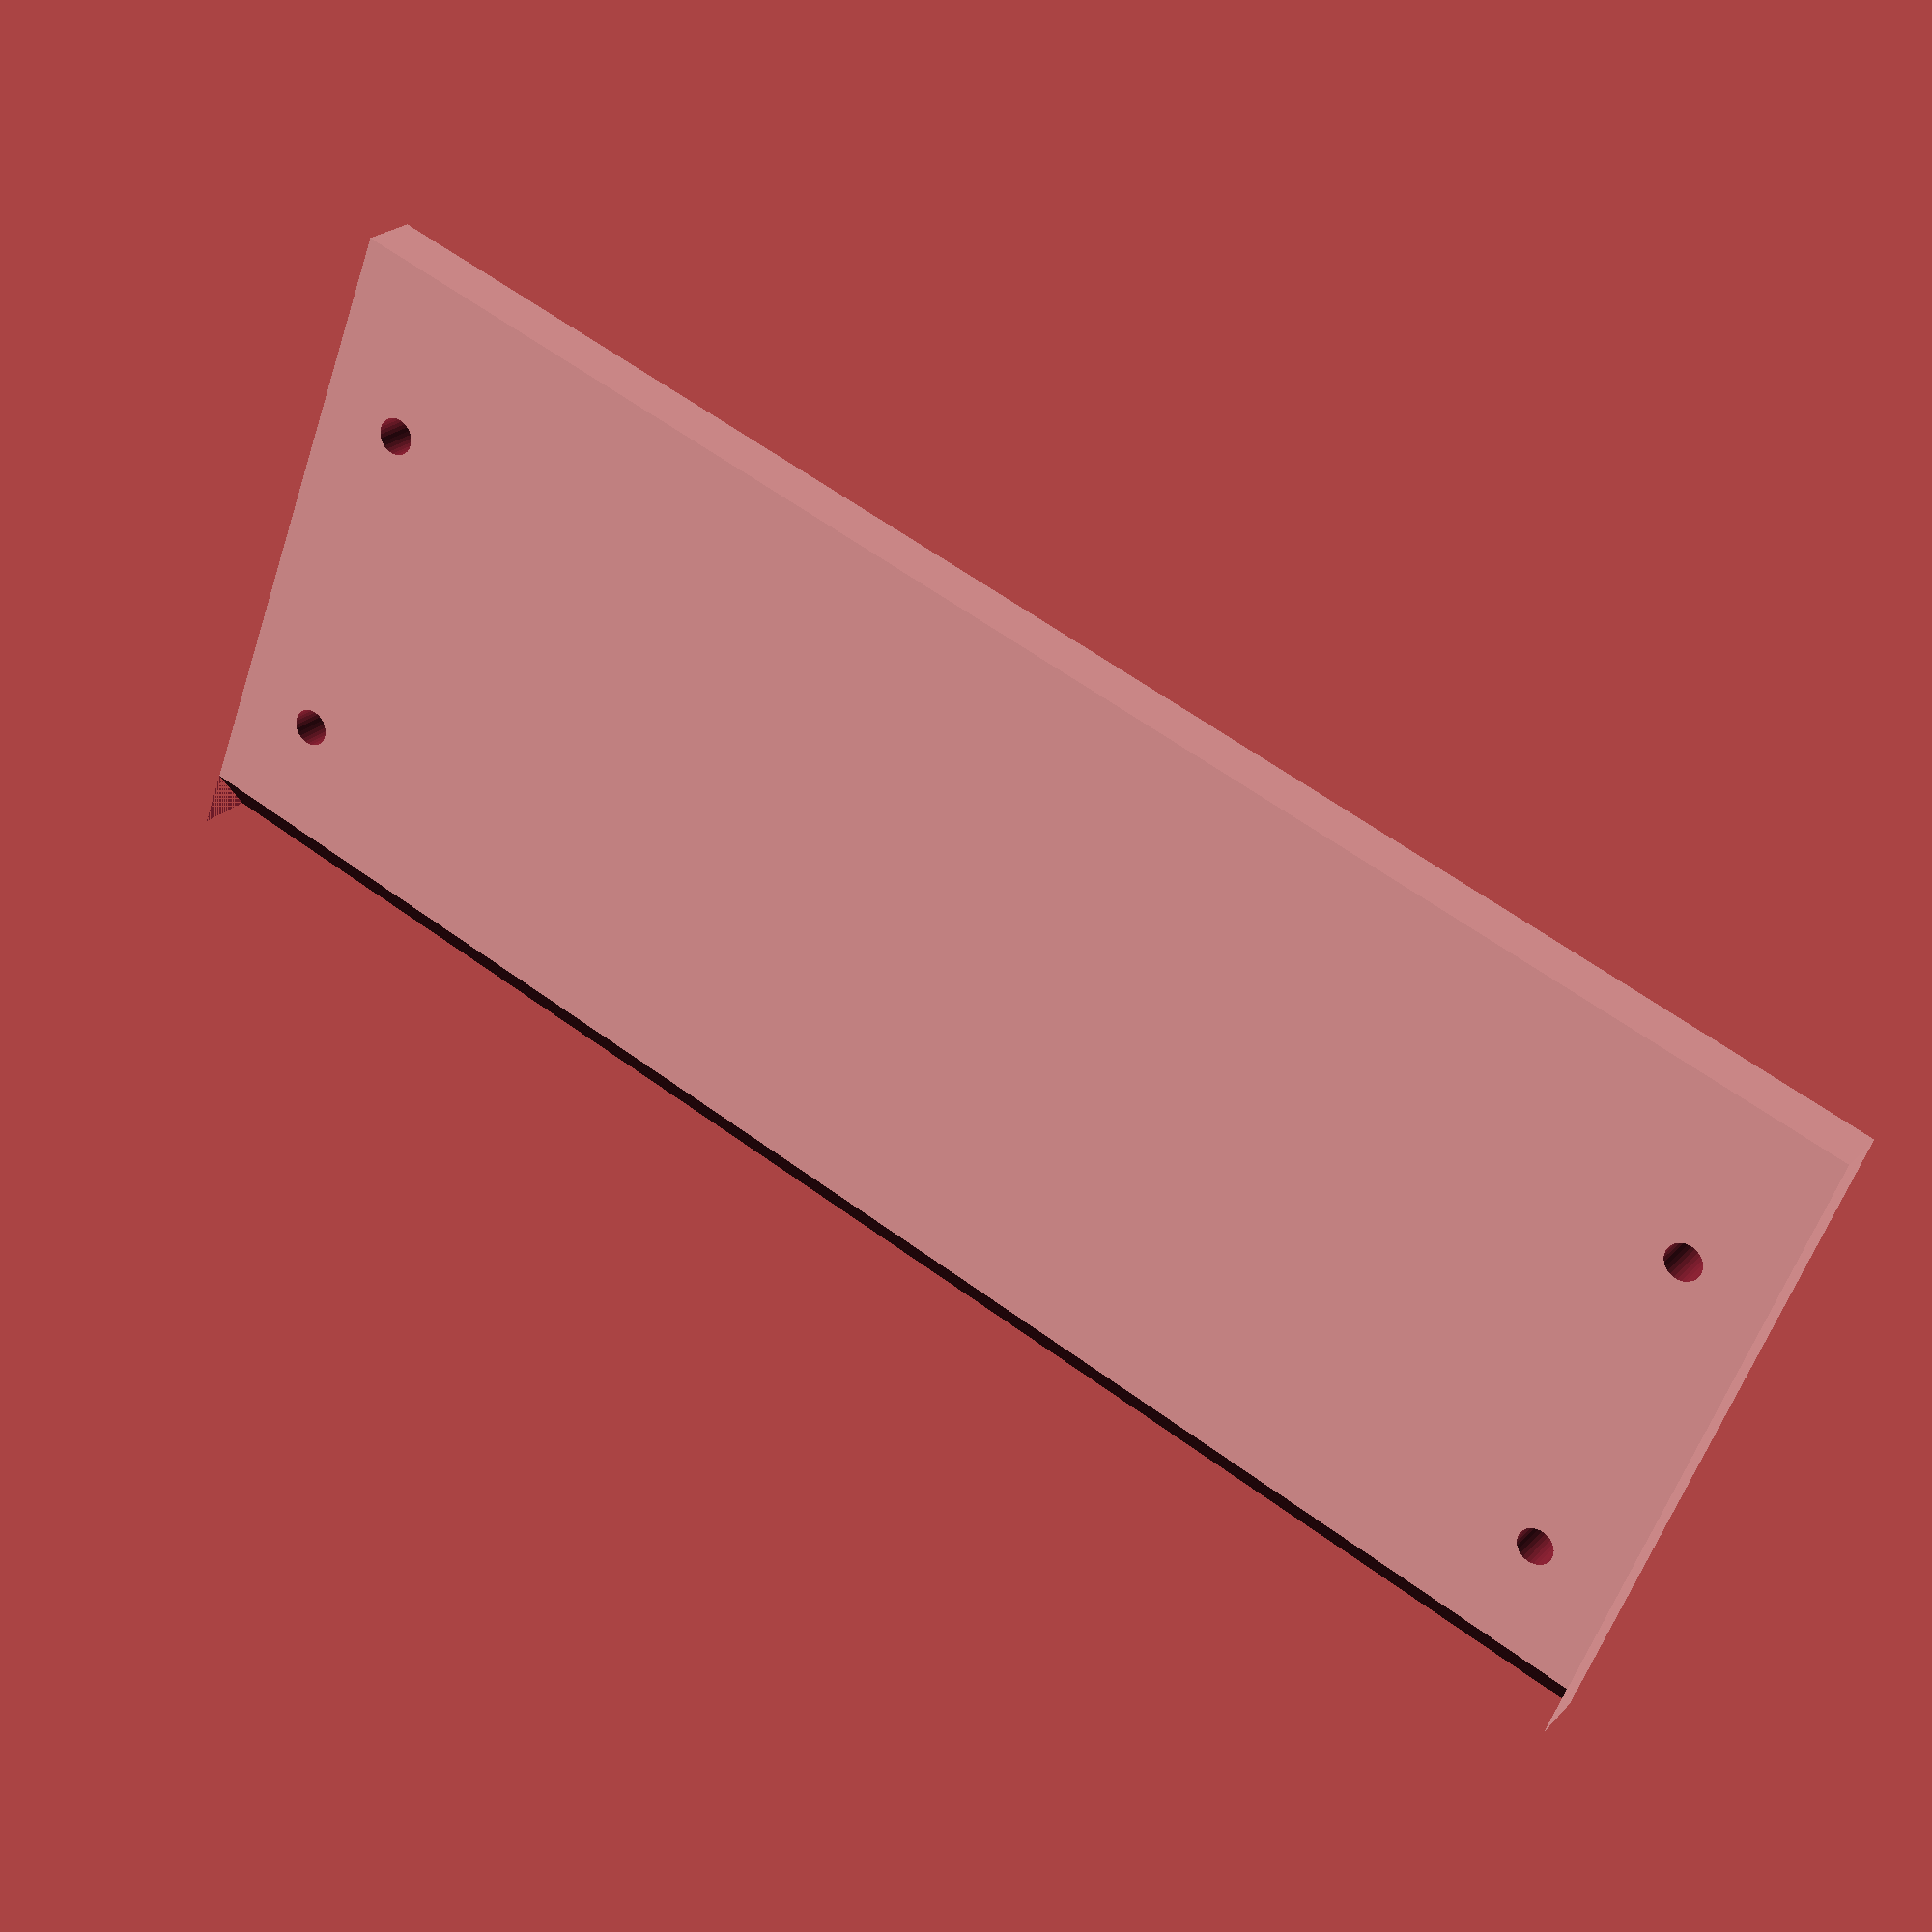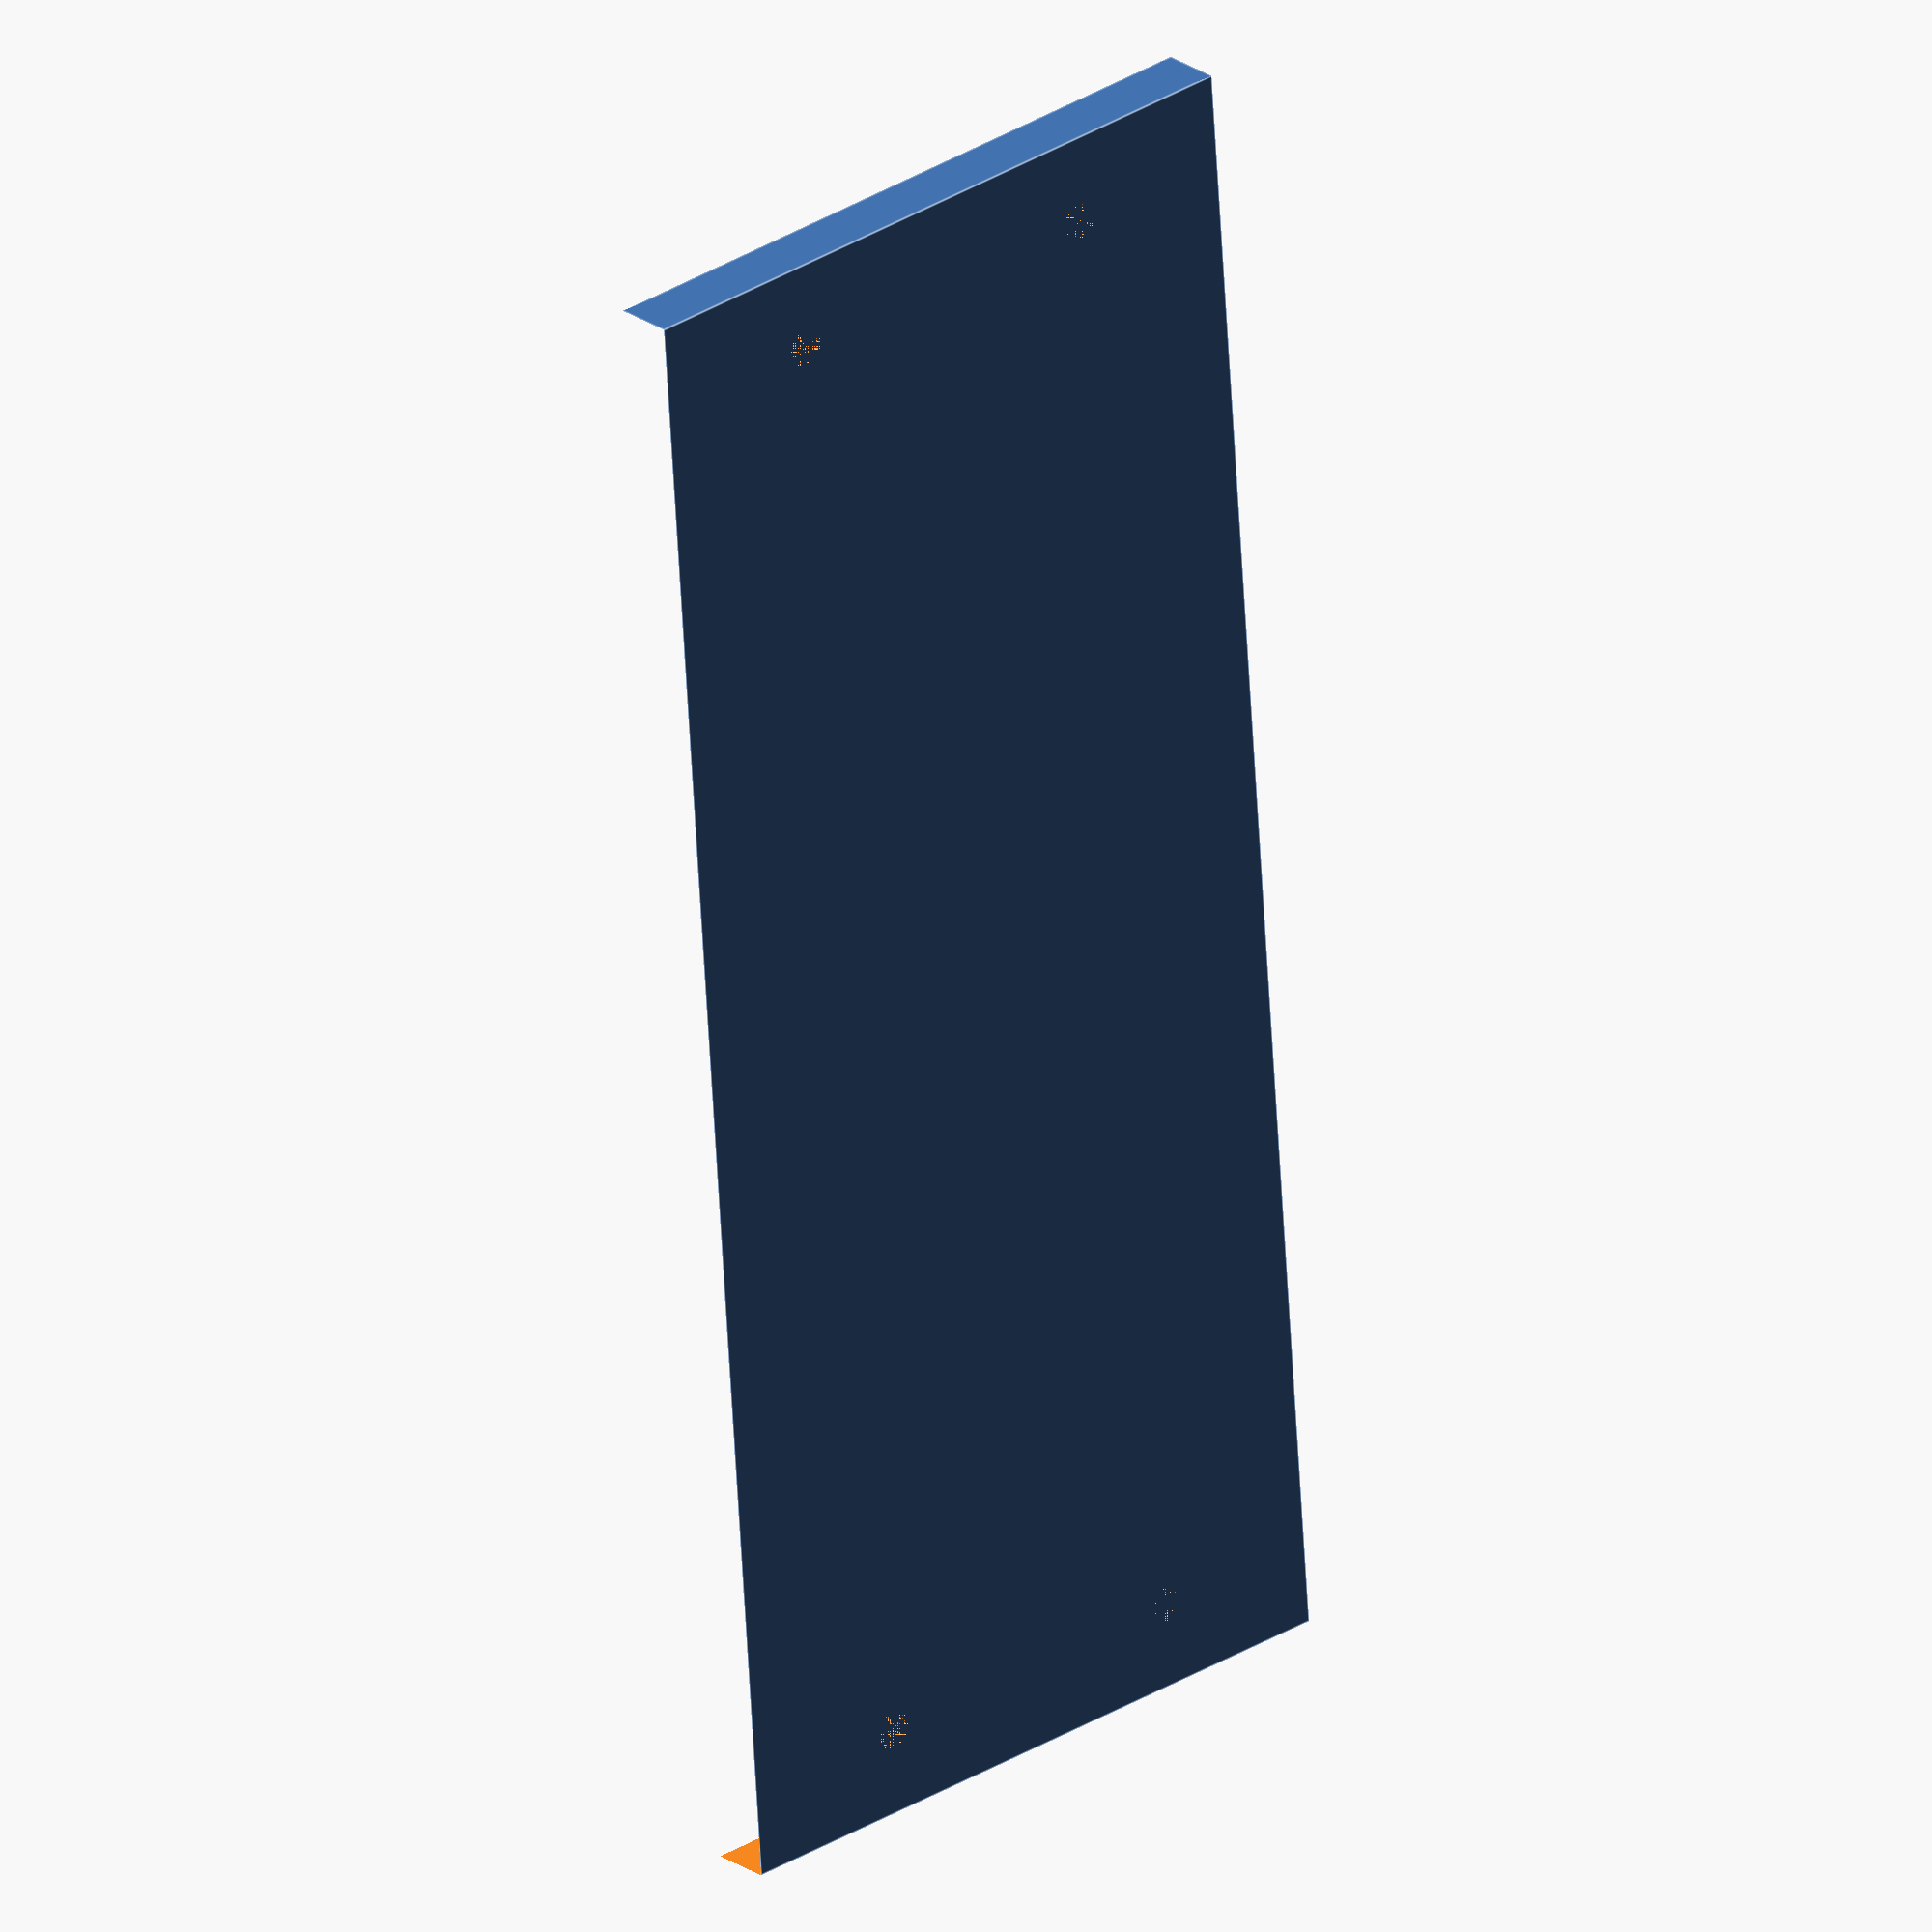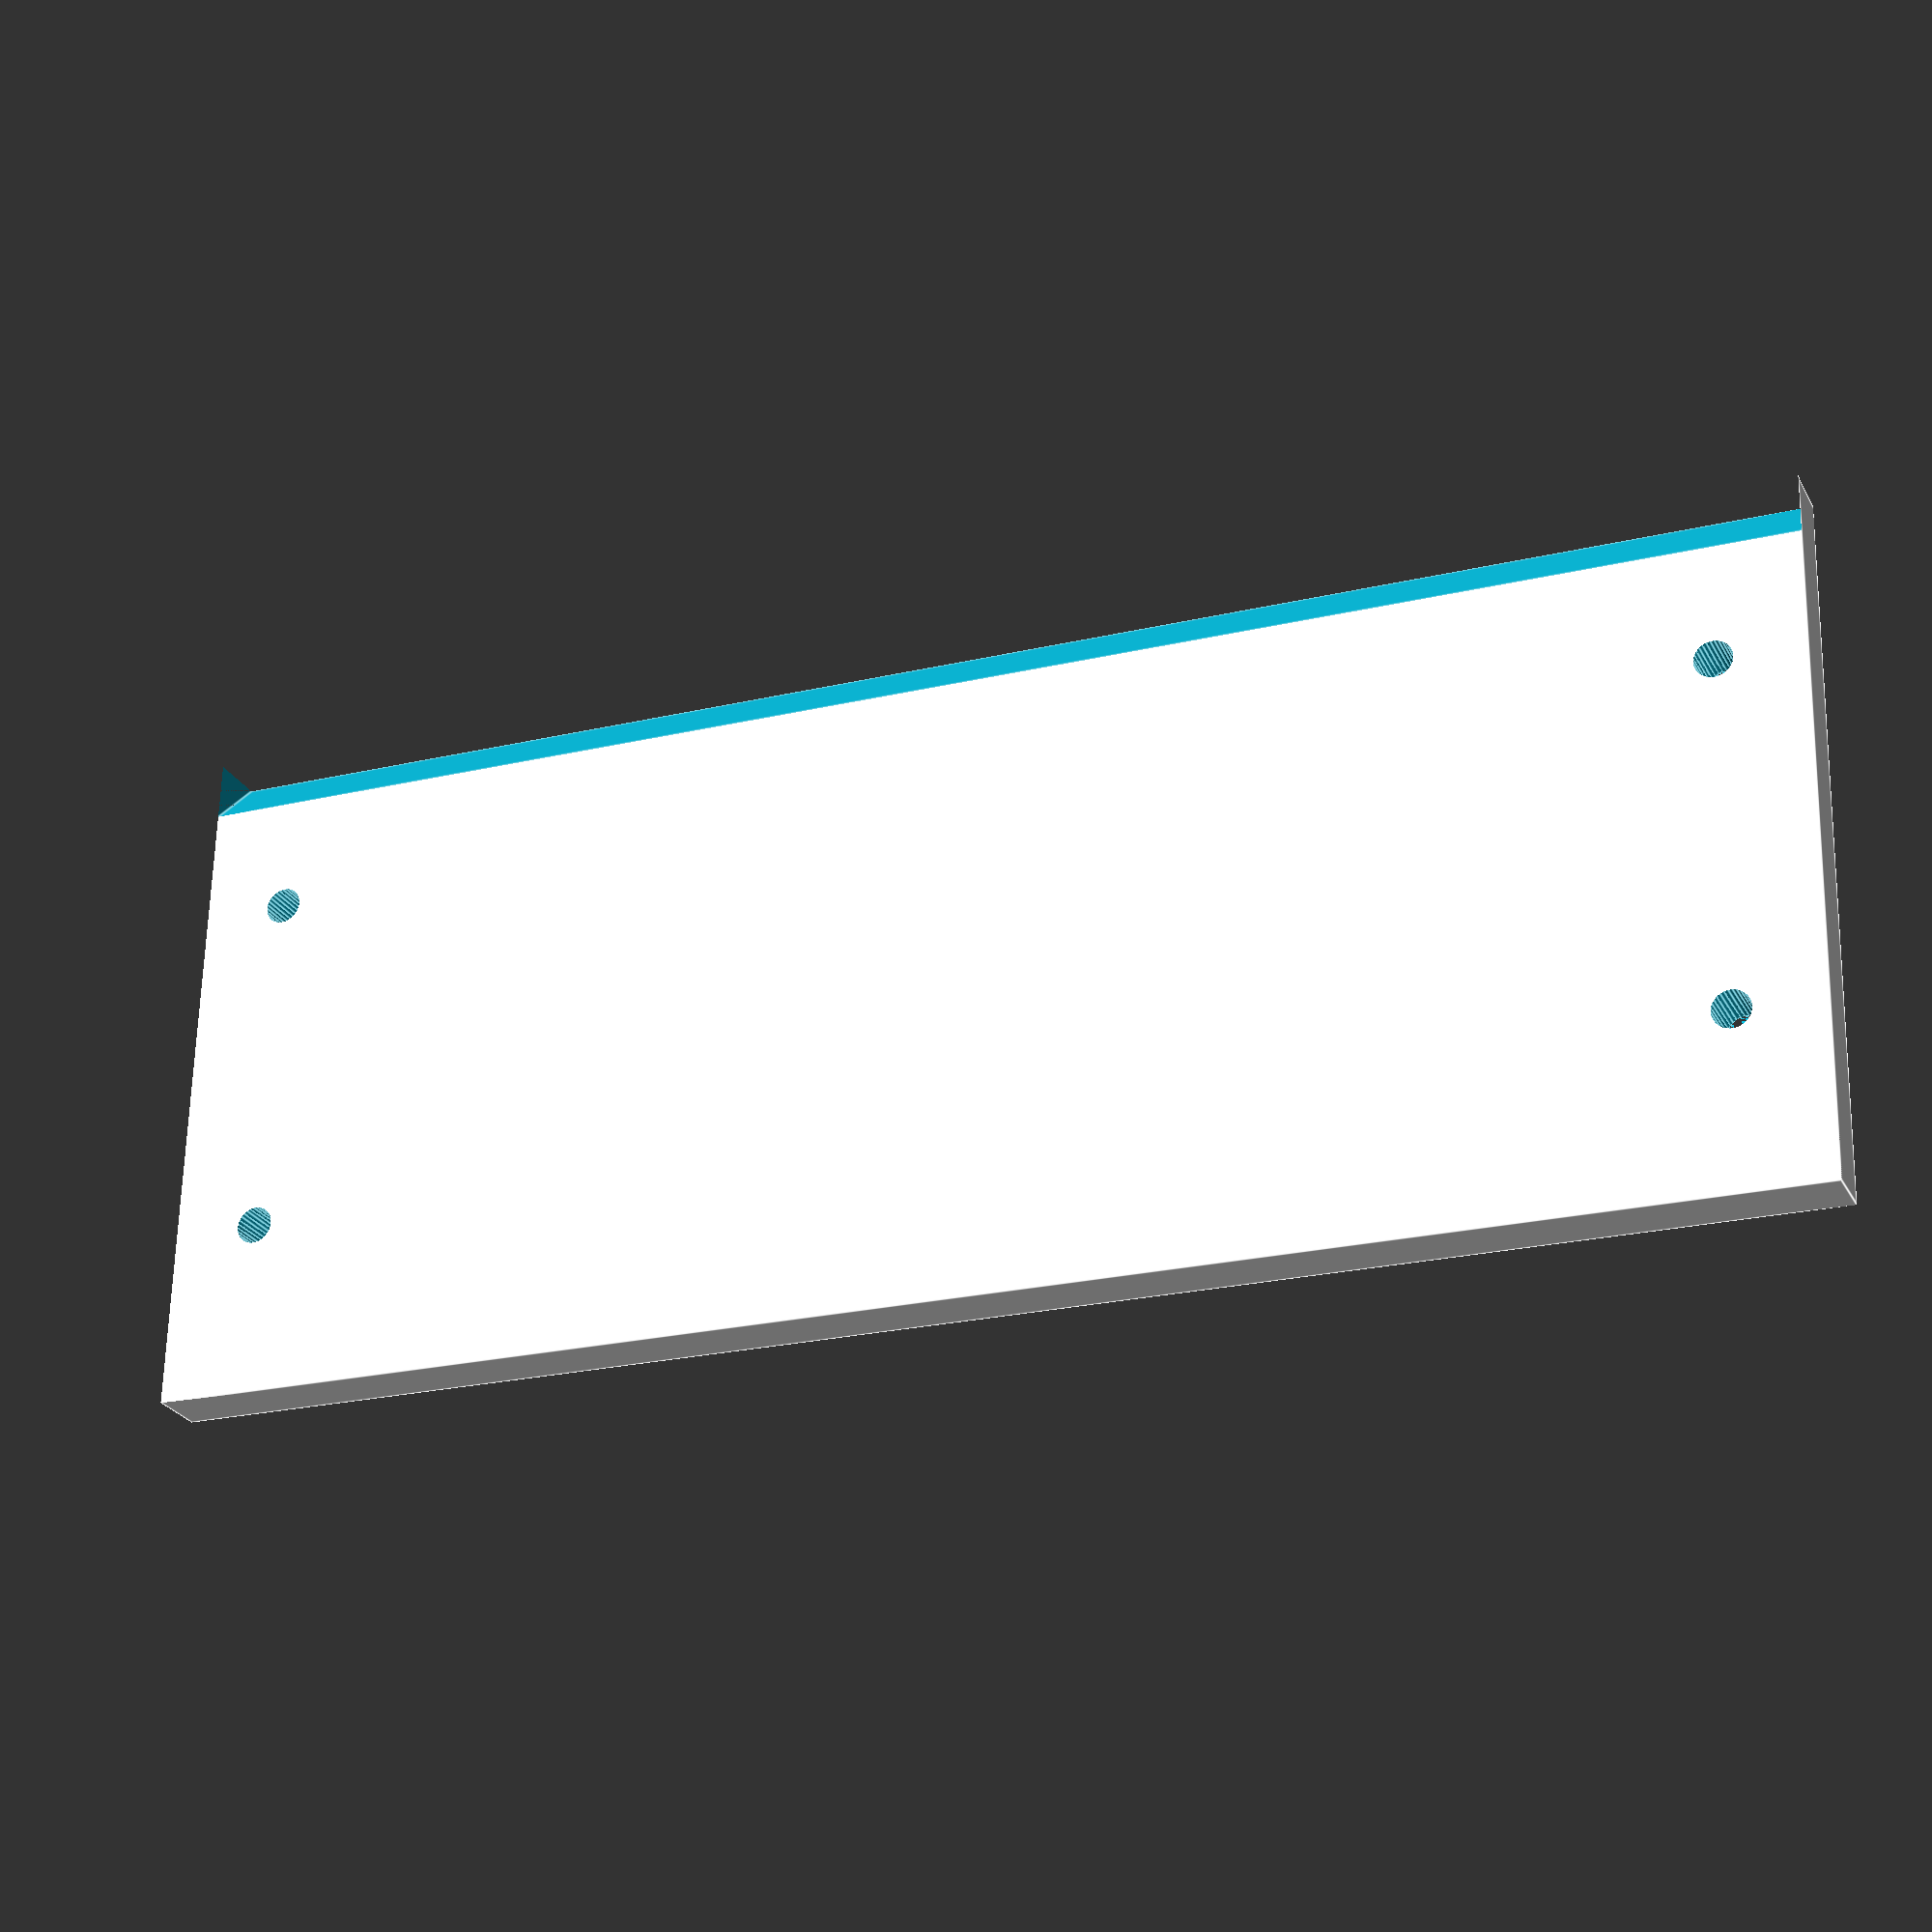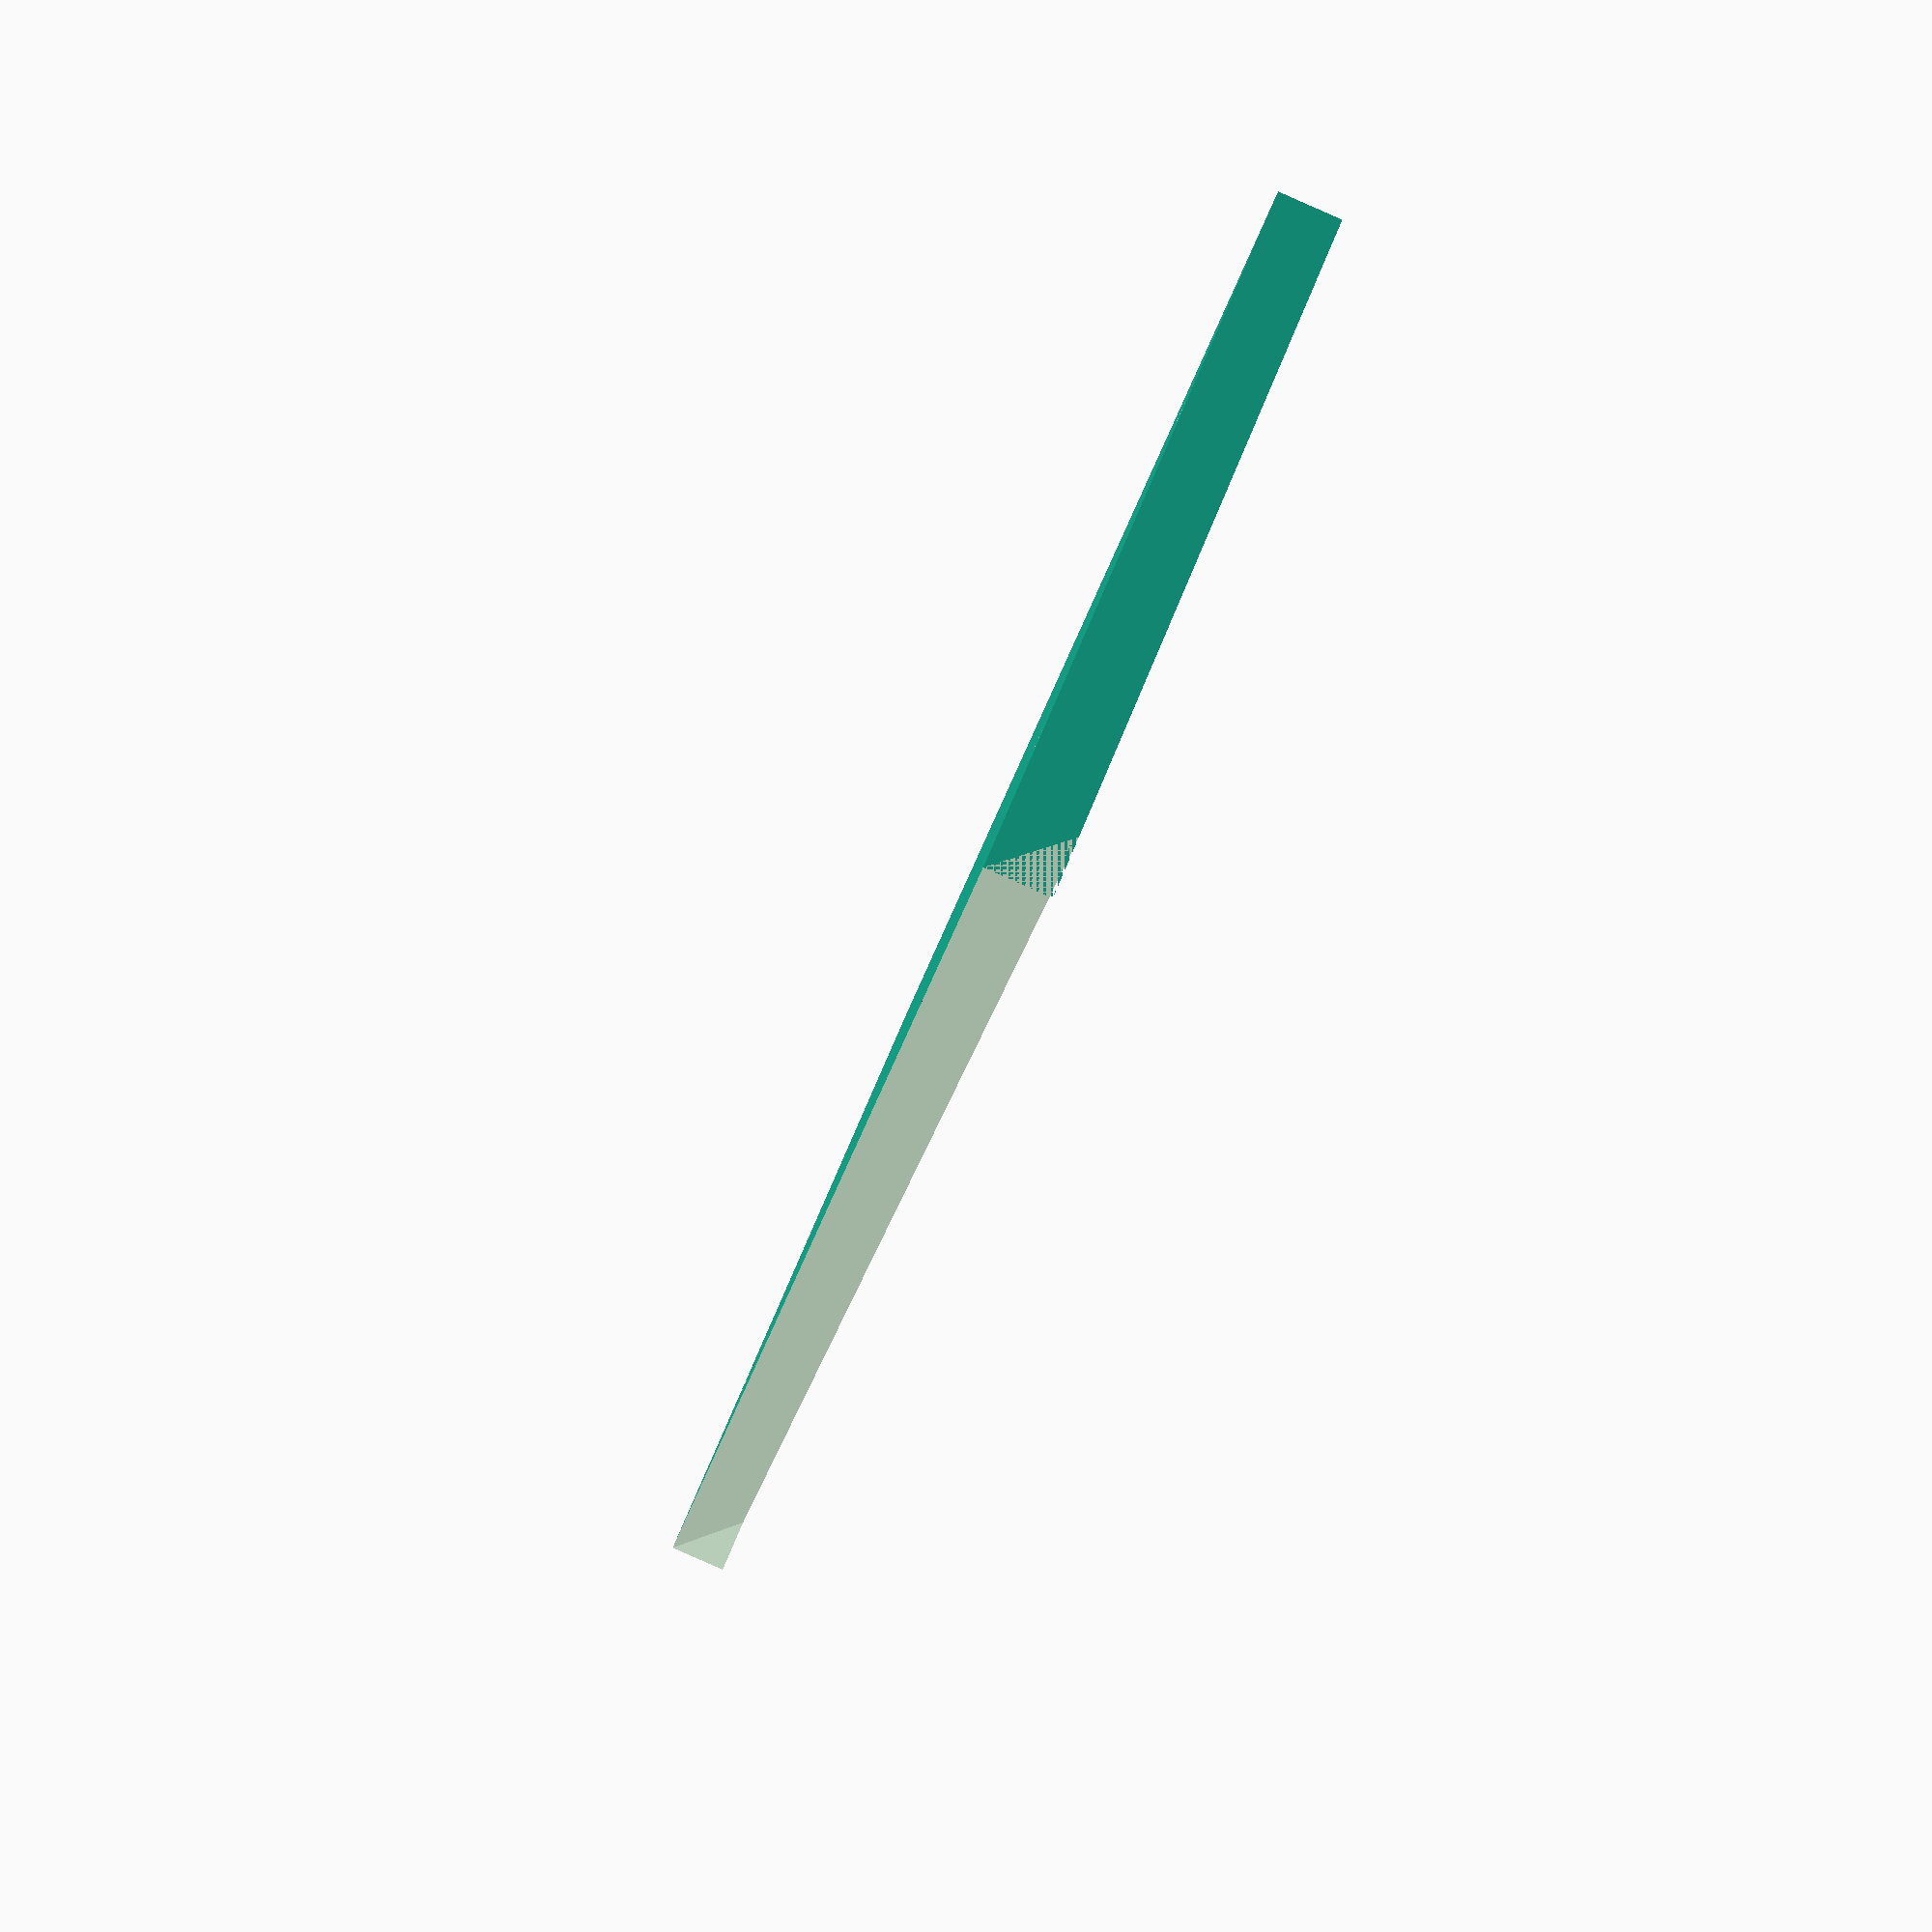
<openscad>
$fn=30;
translate([0,0,-25])rotate([0,90,0])
difference(){
translate([-30,0,0])cube([5,60,142]);
translate([-31,15,7.5])
rotate([0,90,0])cylinder(d=3.2,h=12);
translate([-31,45,7.5])
rotate([0,90,0])cylinder(d=3.2,h=12);
translate([-31,15,142-7.5])
rotate([0,90,0])cylinder(d=3.2,h=12);
translate([-31,45,142-7.5])
rotate([0,90,0])cylinder(d=3.2,h=12);
translate([-30,0,0])cylinder(d=10,h=142,$fn=4);
}

$fn=30;

difference(){
translate([0,0,0])cube([142,60,5]);
    
translate([7.5,15,0])cylinder(d=3.2,h=12);
translate([7.5,45,0])cylinder(d=3.2,h=12);
translate([142-7.5,15,0])cylinder(d=3.2,h=12);
translate([142-7.5,45,0])cylinder(d=3.2,h=12);
translate([-30,0,0])cylinder(d=10,h=142,$fn=4);
translate([0,0,5])rotate([0,90,0])
    cylinder(d=10,h=142,$fn=4);
}

</openscad>
<views>
elev=156.3 azim=201.1 roll=149.0 proj=p view=solid
elev=335.4 azim=274.3 roll=138.2 proj=o view=edges
elev=206.0 azim=1.3 roll=157.6 proj=p view=edges
elev=88.3 azim=299.2 roll=246.2 proj=p view=wireframe
</views>
